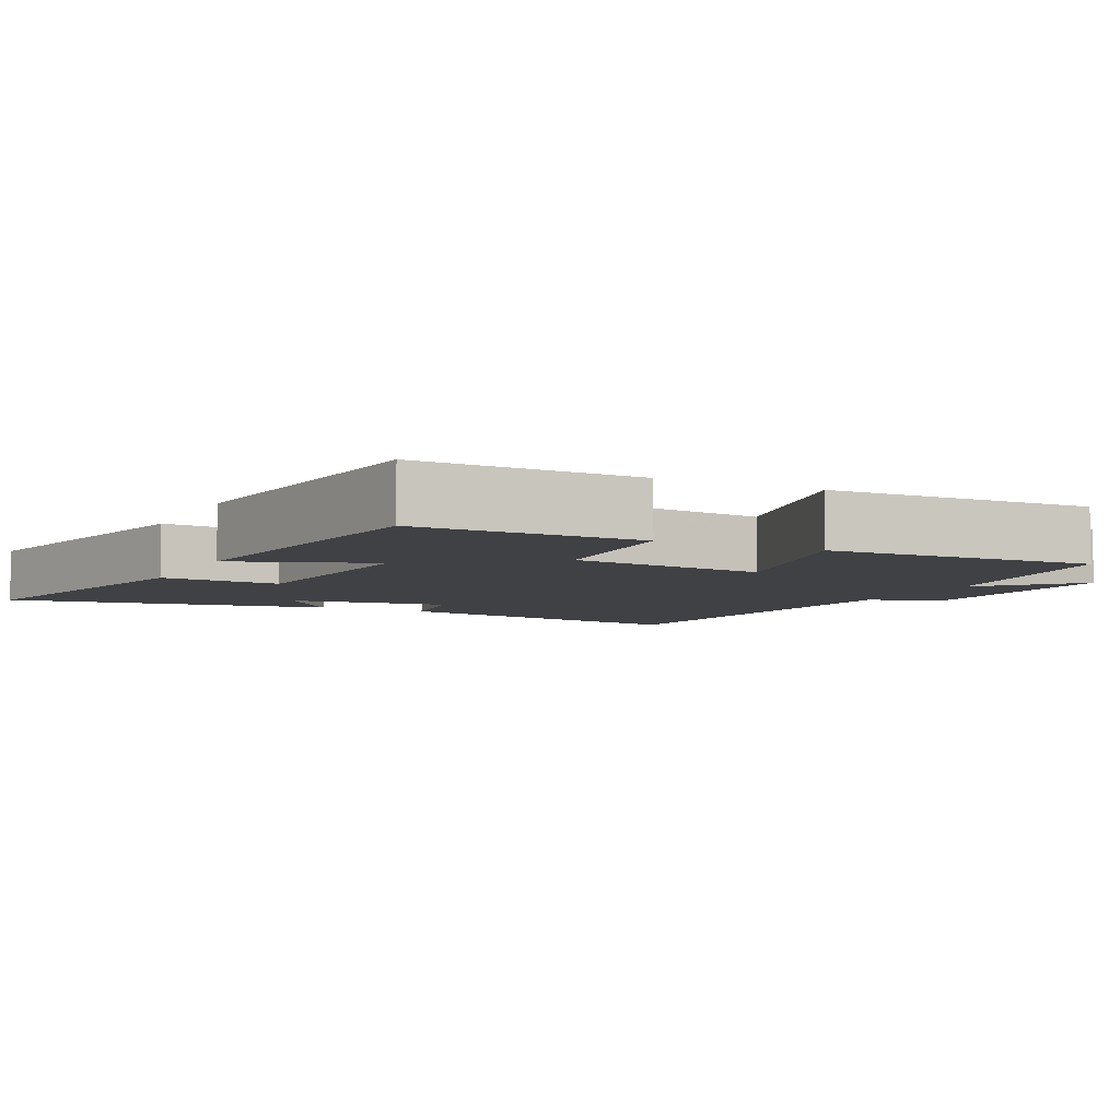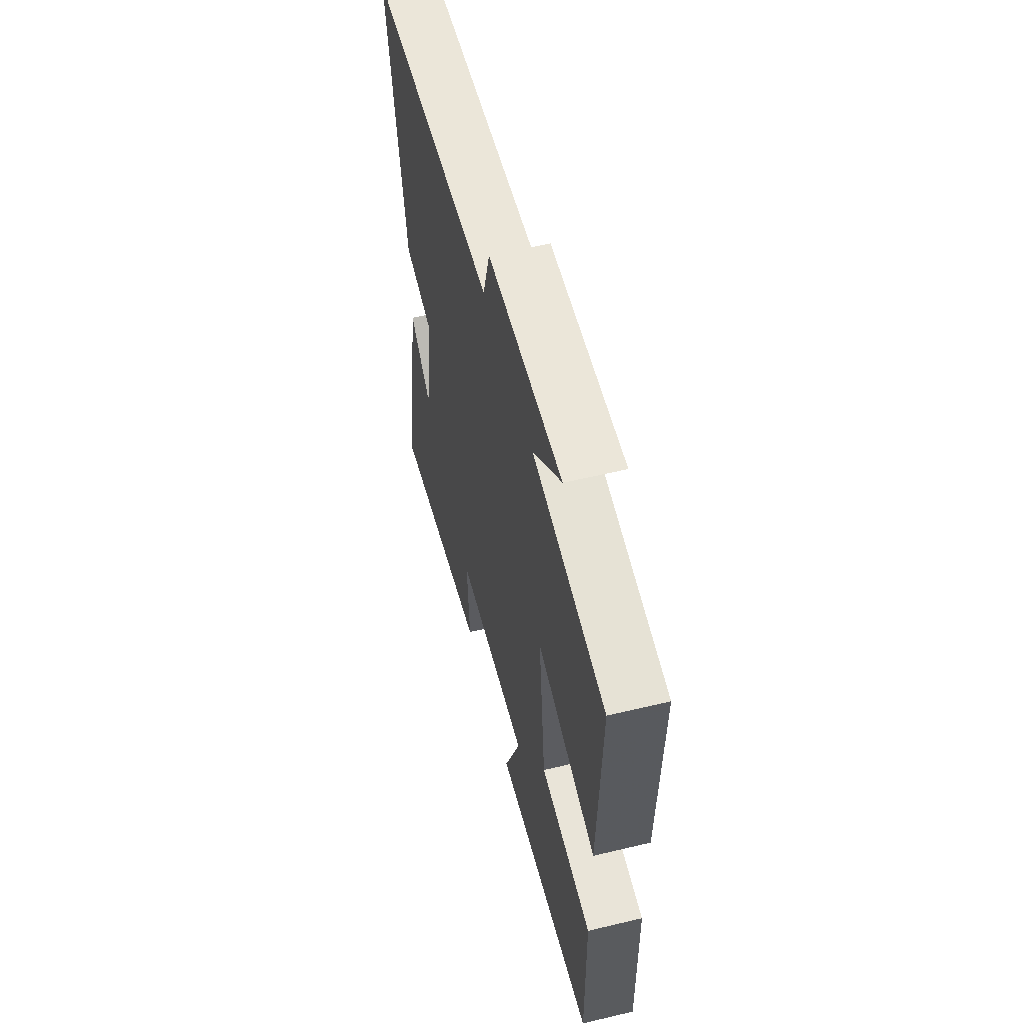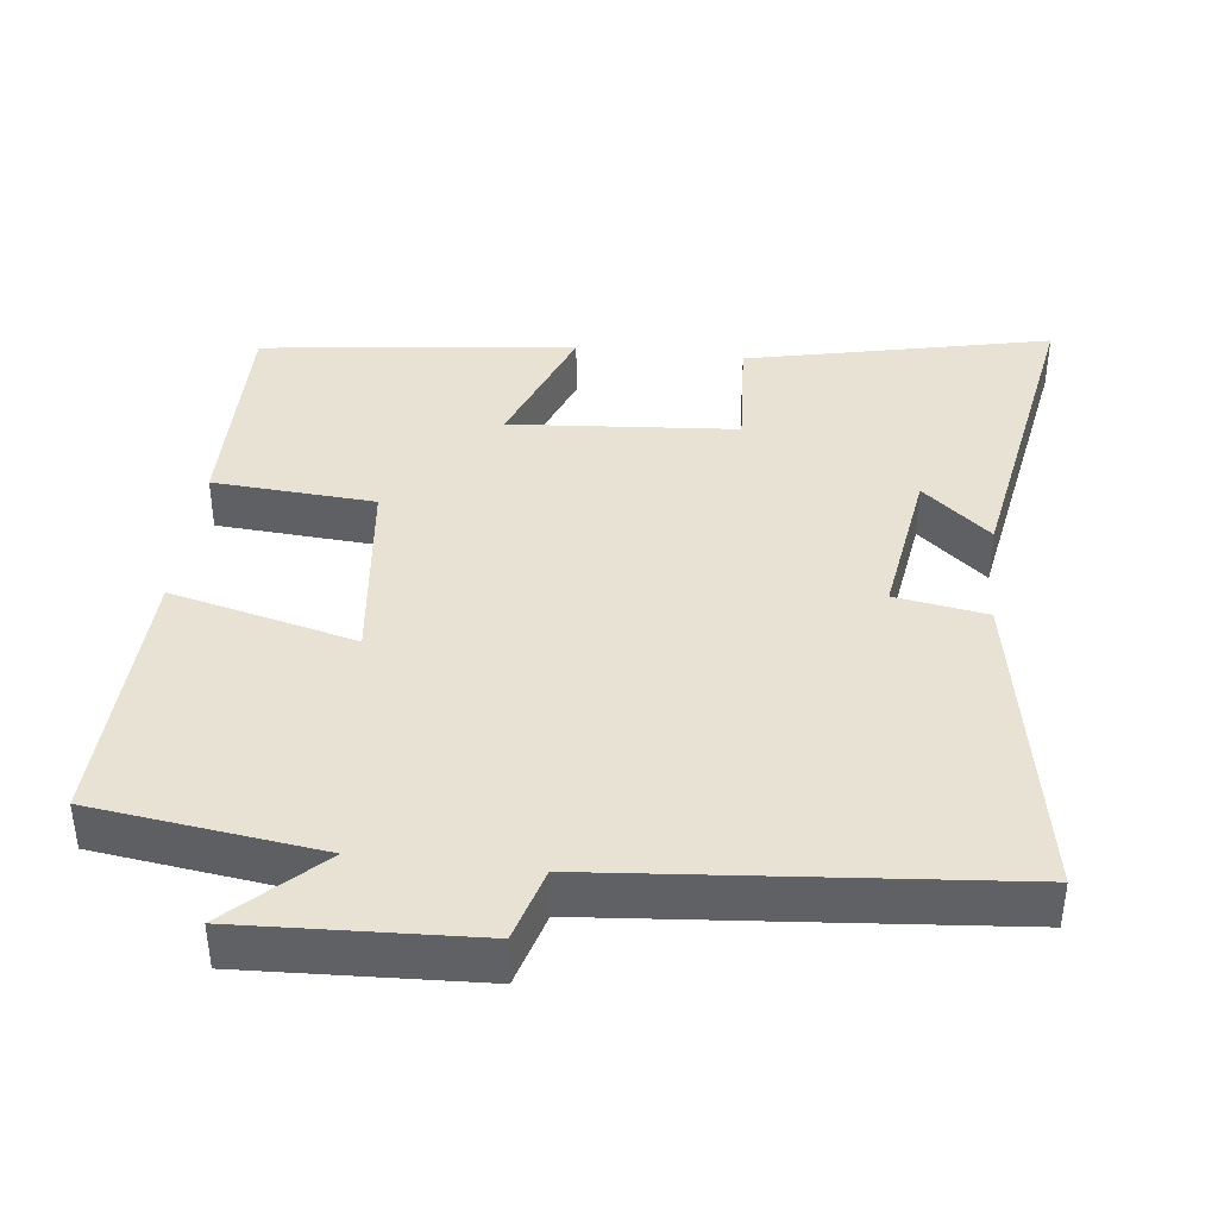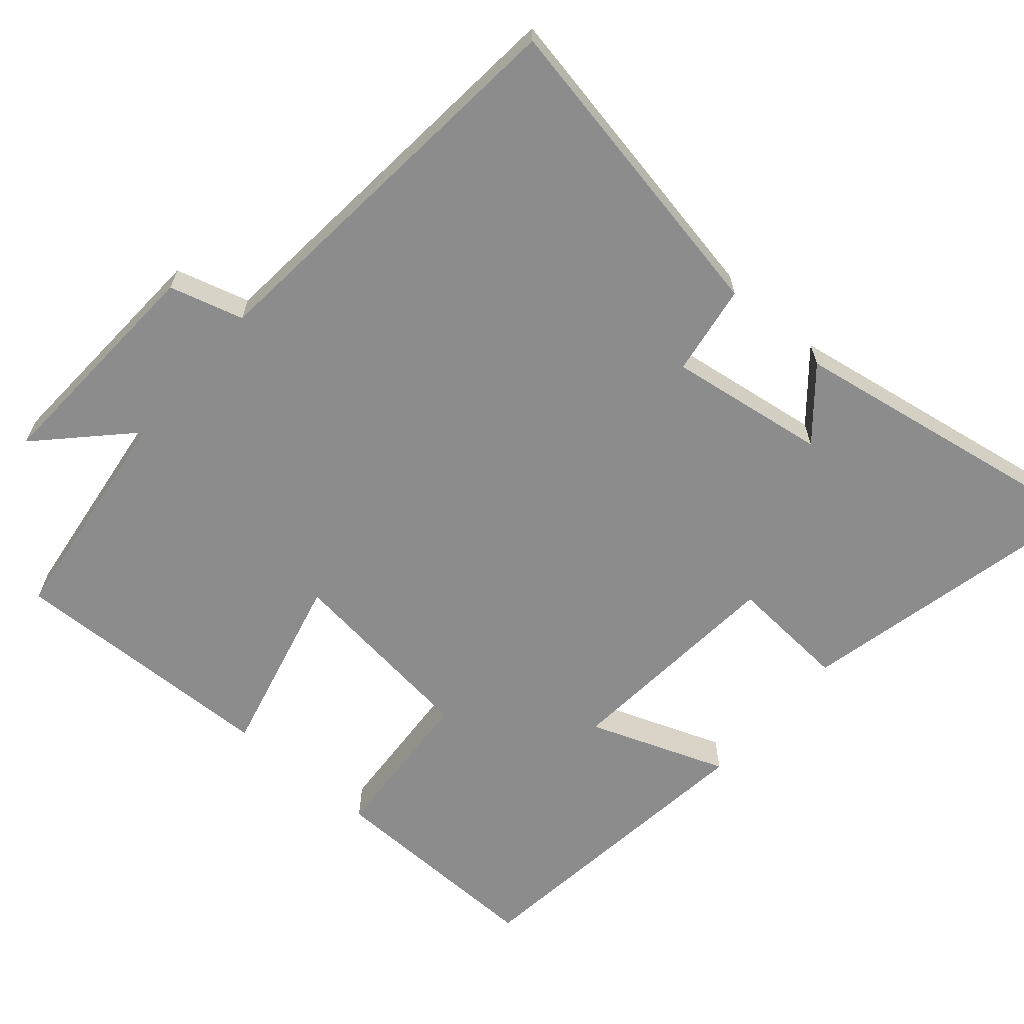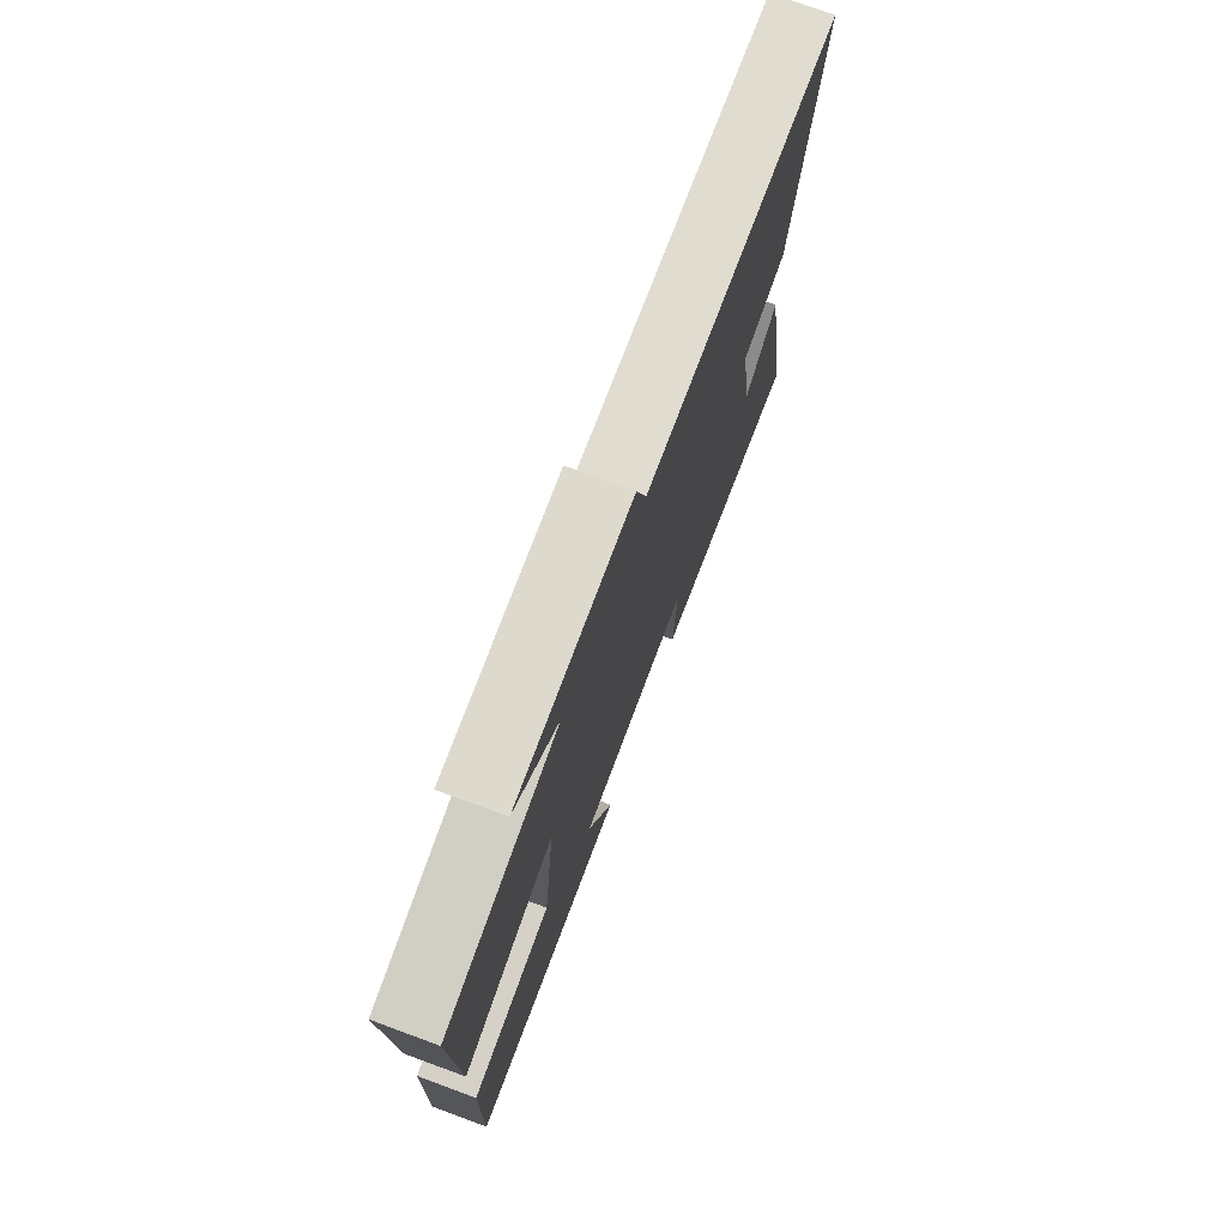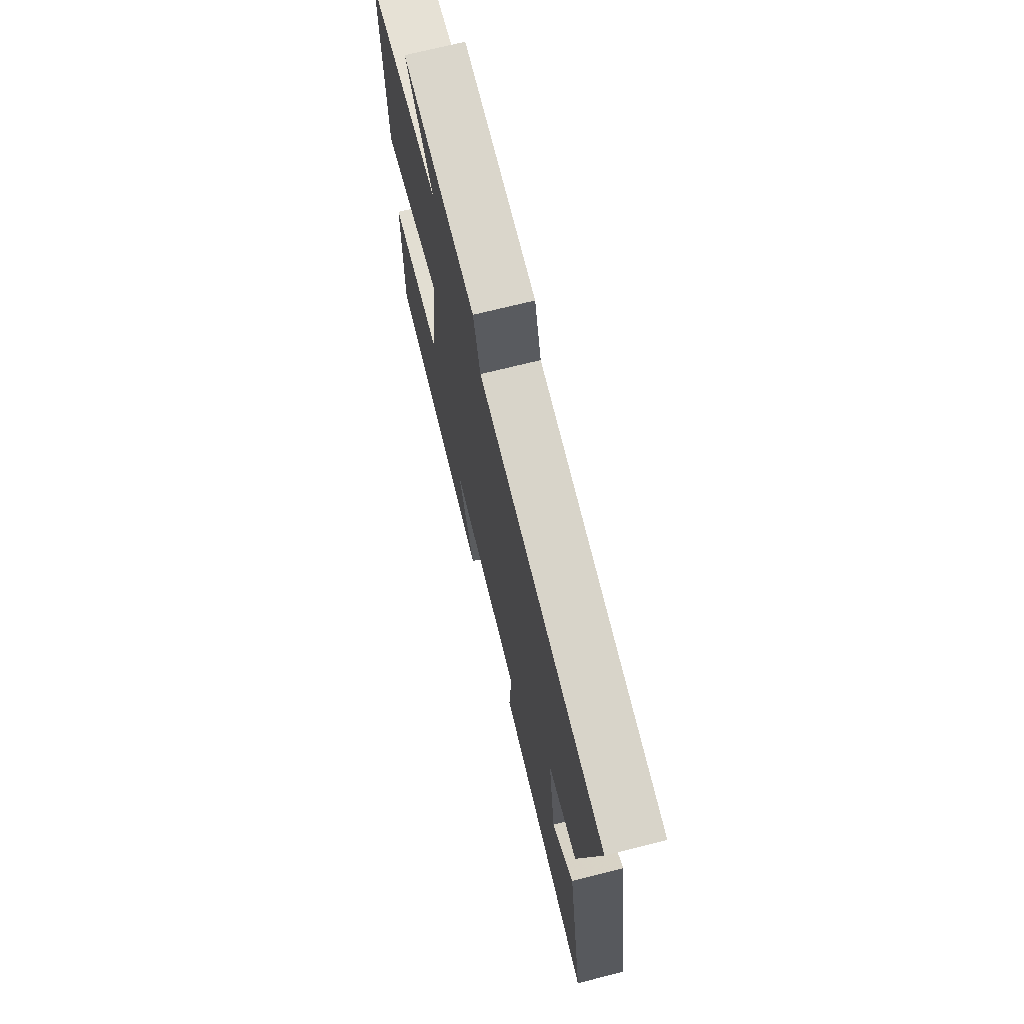
<metadata>
{"format":"obj","ext":"obj","renderer":"f3d","projection":"perspective","resolution":1024,"background":"white","views":[{"elev":-5.9,"azim":-116.4,"up":"+Y"},{"elev":57.3,"azim":-104.0,"up":"+Z"},{"elev":39.7,"azim":6.8,"up":"+Y"},{"elev":-64.2,"azim":49.1,"up":"+Y"},{"elev":74.9,"azim":-69.8,"up":"+Z"},{"elev":71.2,"azim":75.9,"up":"+Z"}]}
</metadata>
<code>
v 0.581 0.07 0.45
v 0.5 0.07 0.01
v 0.374 0.07 -0.01
v 0.406 0.07 -0.228
v 0.5 0.07 -0.148
v 0.576 0.07 -0.594
v 0.158 0.07 -0.5
v 0.169 0.07 -0.335
v -0.143 0.07 -0.309
v -0.072 0.07 -0.5
v -0.505 0.07 -0.447
v -0.5 0.07 -0.138
v -0.277 0.07 -0.123
v -0.245 0.07 0.149
v -0.5 0.07 0.086
v -0.512 0.07 0.459
v -0.2 0.07 0.5
v -0.321 0.07 0.618
v -0.001 0.07 0.602
v 0.028 0.07 0.5
v 0.581 0 0.45
v 0.5 0 0.01
v 0.374 0 -0.01
v 0.406 0 -0.228
v 0.5 0 -0.148
v 0.576 0 -0.594
v 0.158 0 -0.5
v 0.169 0 -0.335
v -0.143 0 -0.309
v -0.072 0 -0.5
v -0.505 0 -0.447
v -0.5 0 -0.138
v -0.277 0 -0.123
v -0.245 0 0.149
v -0.5 0 0.086
v -0.512 0 0.459
v -0.2 0 0.5
v -0.321 0 0.618
v -0.001 0 0.602
v 0.028 0 0.5
f 17 18 19 20
f 17 20 1
f 16 17 1
f 15 16 1
f 14 15 1
f 13 14 1
f 11 12 13
f 10 11 13
f 9 10 13
f 8 9 13 1
f 4 5 6 7
f 3 4 7 8
f 1 2 3
f 1 3 8
f 40 39 38 37
f 21 40 37
f 21 37 36
f 21 36 35
f 21 35 34
f 21 34 33
f 33 32 31
f 33 31 30
f 33 30 29
f 21 33 29 28
f 27 26 25 24
f 28 27 24 23
f 23 22 21
f 28 23 21
f 1 21 22 2
f 2 22 23 3
f 3 23 24 4
f 4 24 25 5
f 5 25 26 6
f 6 26 27 7
f 7 27 28 8
f 8 28 29 9
f 9 29 30 10
f 10 30 31 11
f 11 31 32 12
f 12 32 33 13
f 13 33 34 14
f 14 34 35 15
f 15 35 36 16
f 16 36 37 17
f 17 37 38 18
f 18 38 39 19
f 19 39 40 20
f 20 40 21 1

</code>
